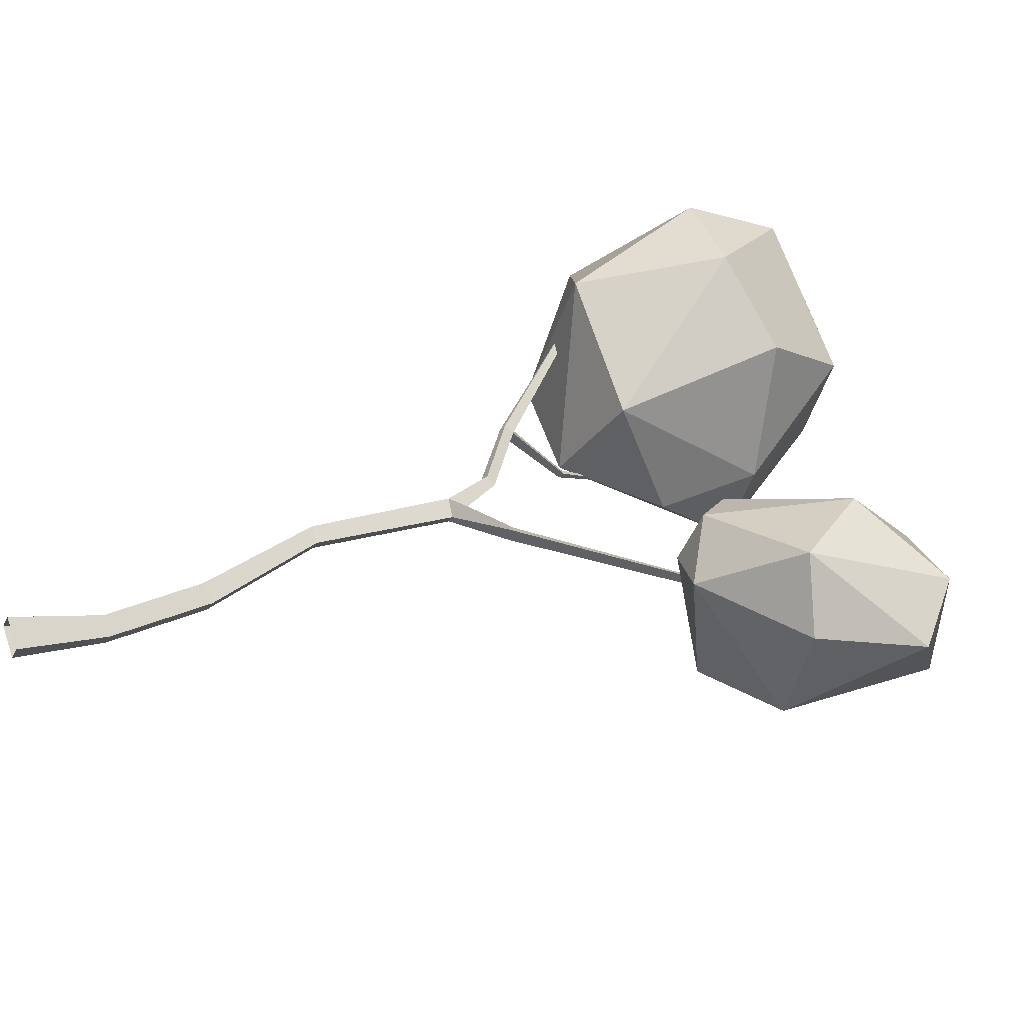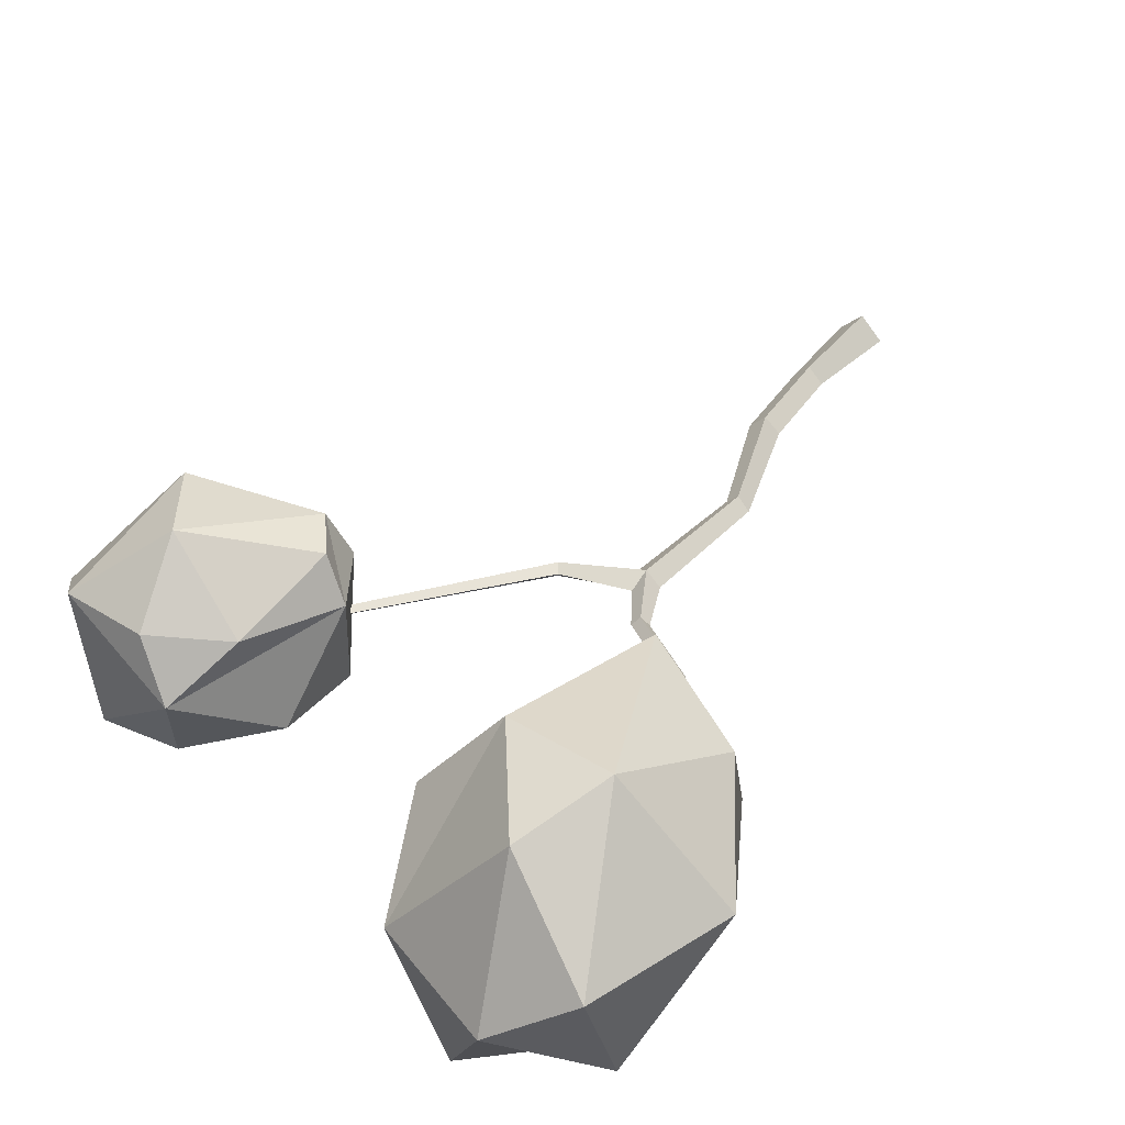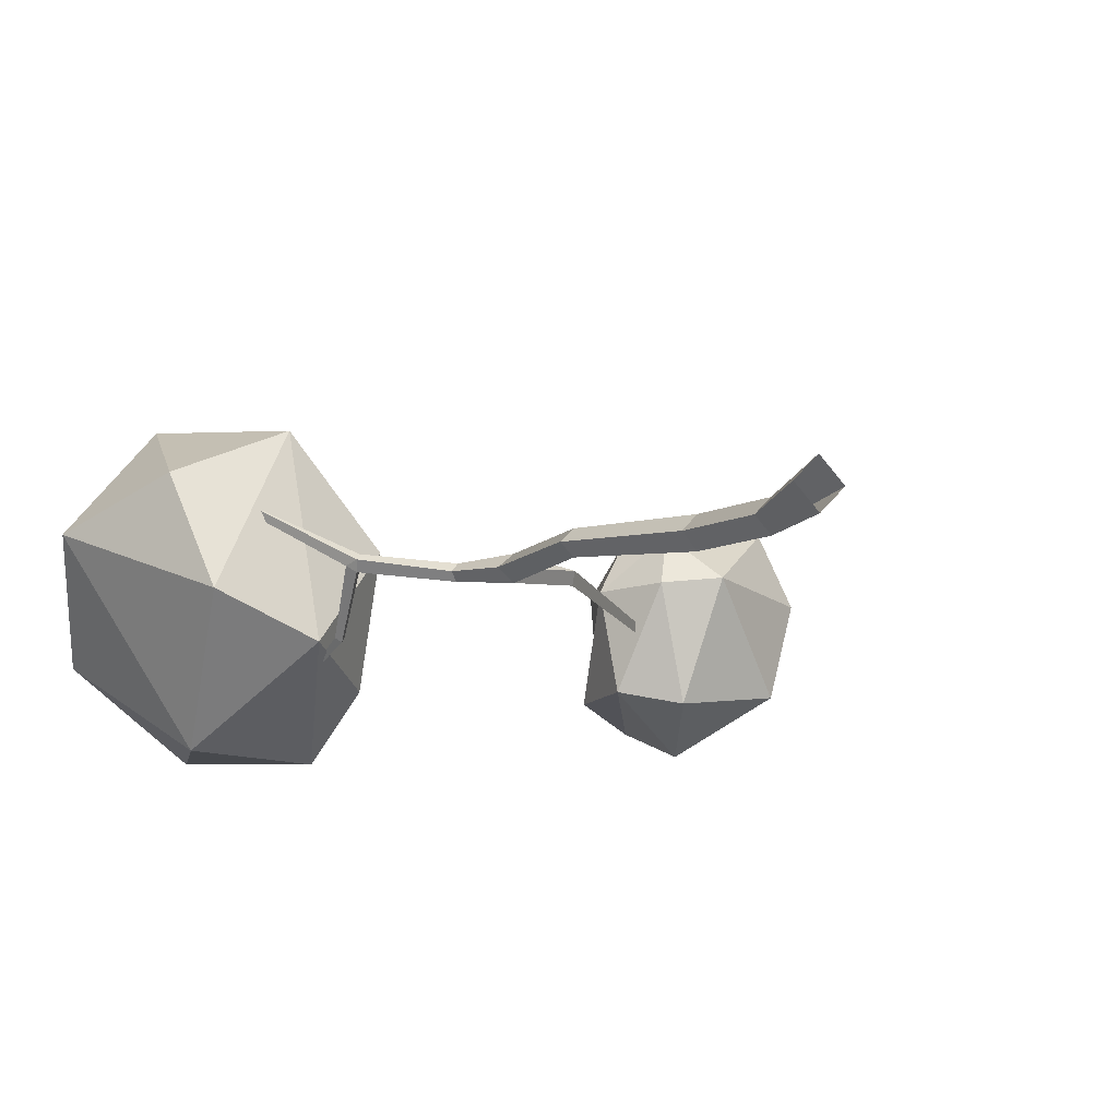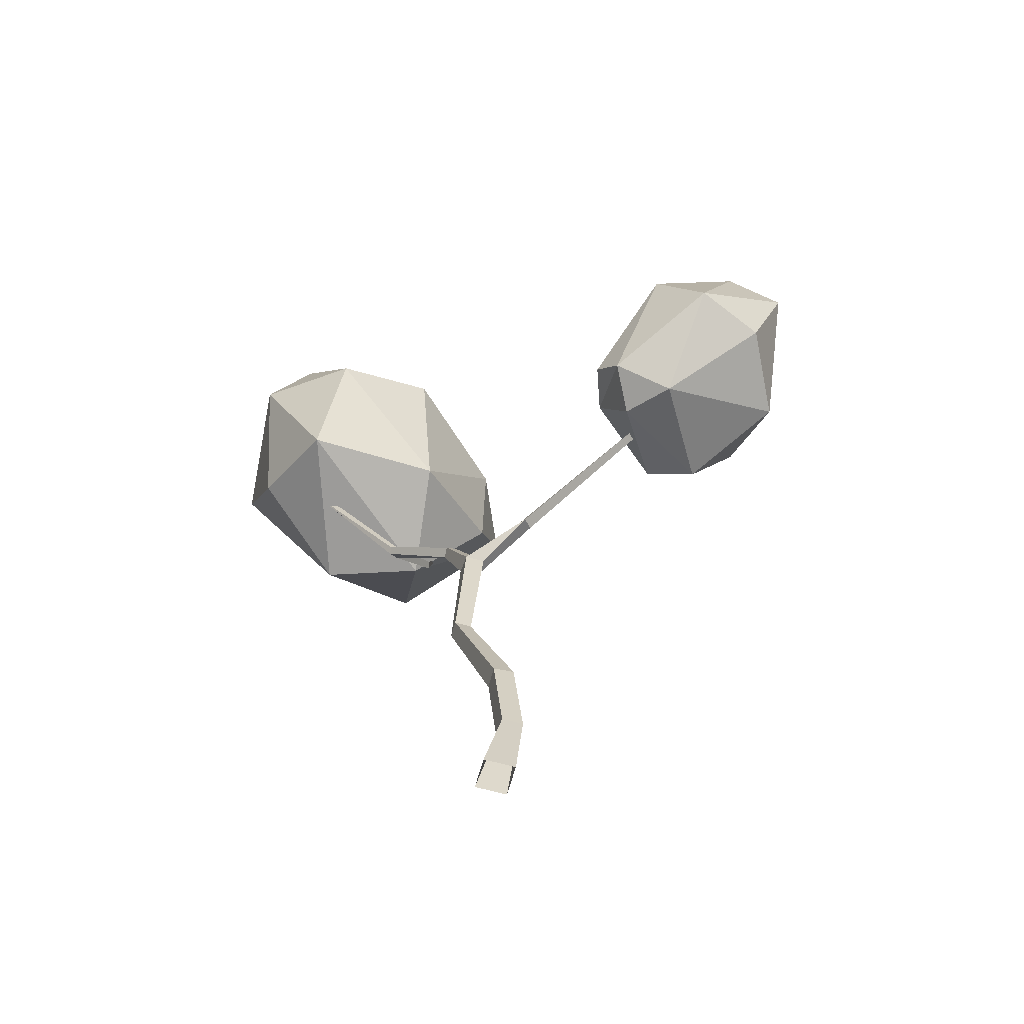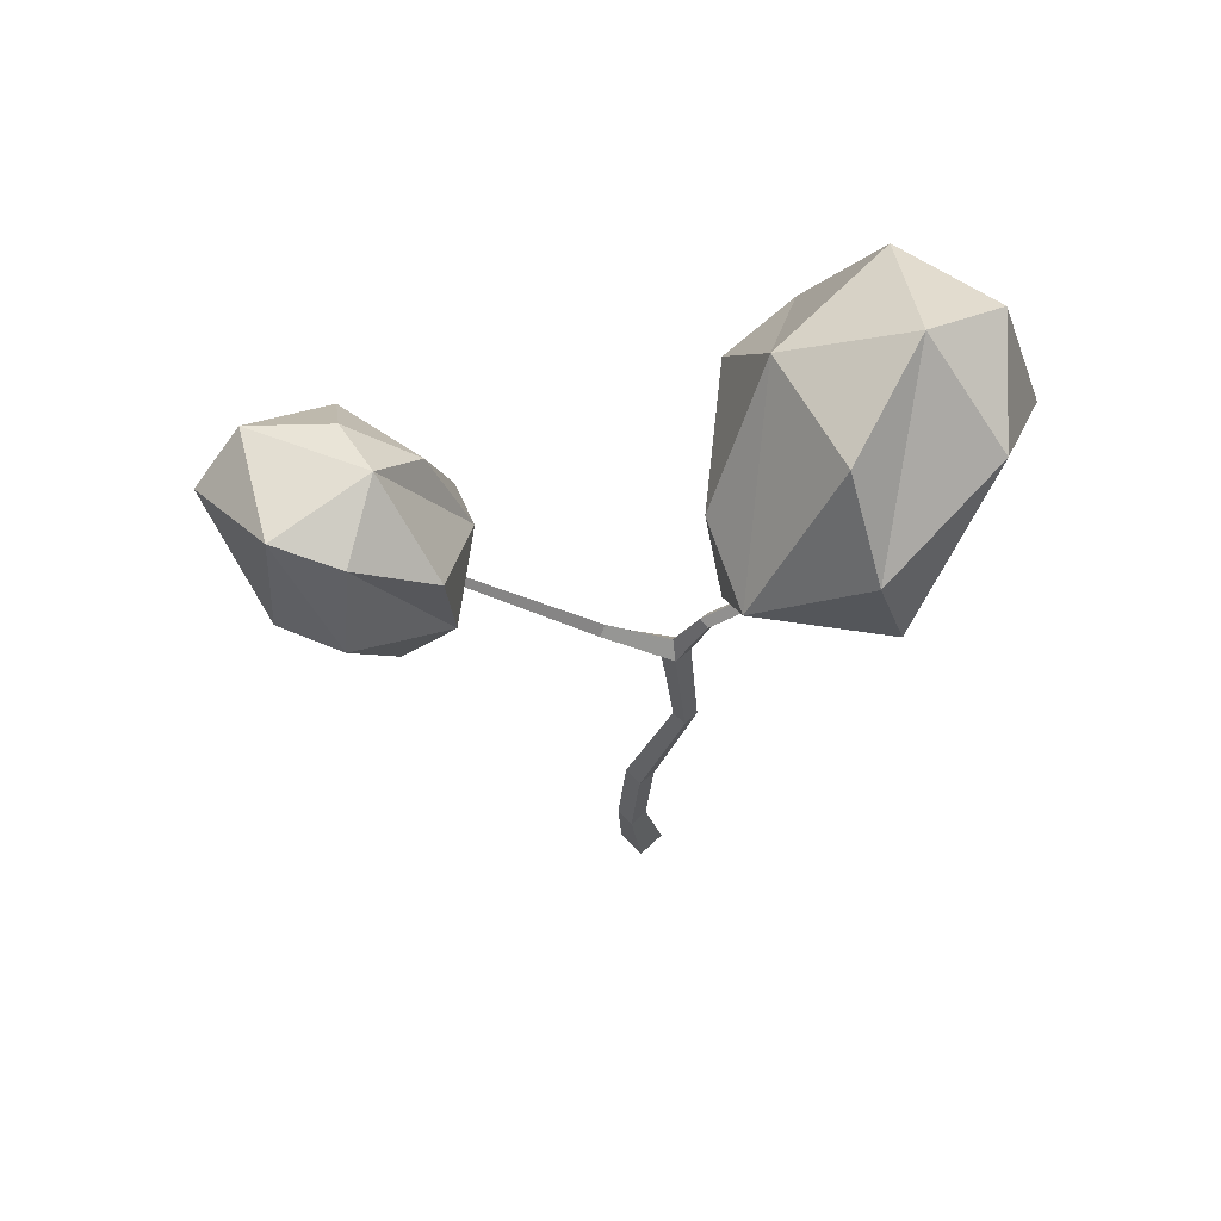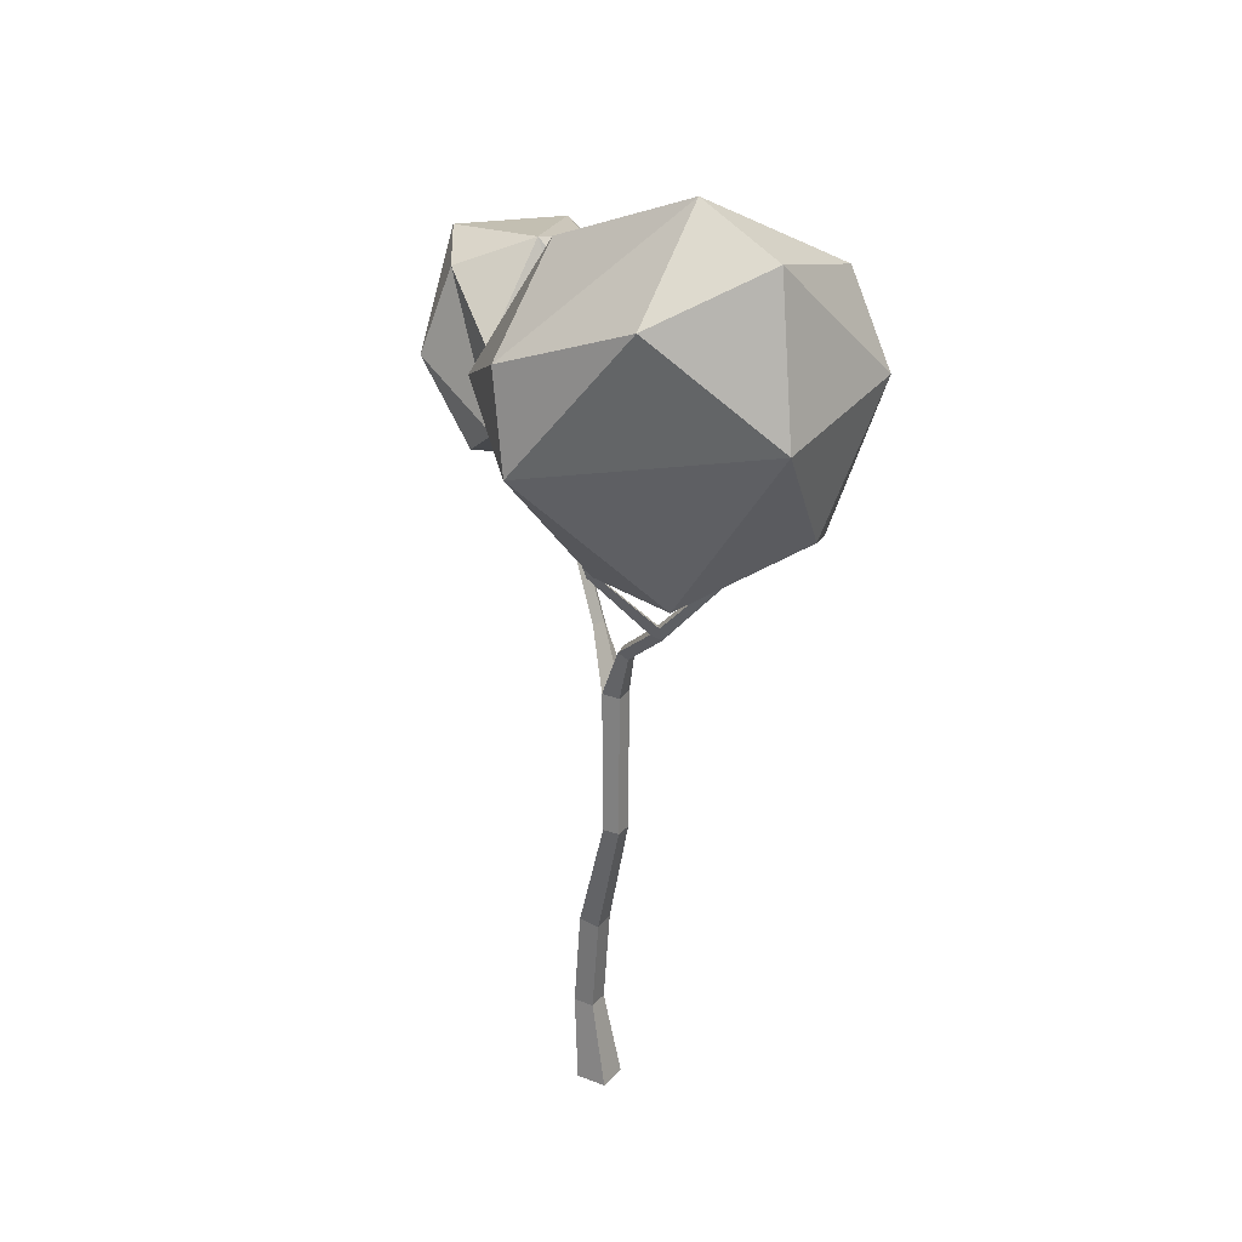
<metadata>
{"format":"obj","ext":"obj","renderer":"f3d","projection":"perspective","resolution":1024,"background":"white","views":[{"elev":29.4,"azim":64.6,"up":"+Z"},{"elev":40.0,"azim":-146.9,"up":"+Z"},{"elev":-10.8,"azim":-26.6,"up":"+Z"},{"elev":-65.0,"azim":29.4,"up":"+Y"},{"elev":63.1,"azim":-178.6,"up":"+Y"},{"elev":27.5,"azim":-103.6,"up":"+Y"}]}
</metadata>
<code>
g Random_Tree_s_03
v -0.2746 2.789 0.1177
v -0.1691 2.504 0.2873
v -0.4584 2.804 -0.2089
v -0.5746 2.717 0.4906
v -0.6276 2.931 0.0984
v -0.3634 2.42 0.5301
v -0.5499 2.533 -0.3788
v -0.2282 2.381 -0.3779
v -0.6279 2.268 -0.3712
v -0.8429 2.696 -0.1011
v -0.8366 2.827 0.2394
v -0.4094 1.875 -0.1071
v -0.1857 2.13 -0.198
v -0.7 1.903 0.02131
v -0.7712 2.088 0.366
v -0.4748 1.957 0.4847
v -0.1905 1.981 0.1725
v -0.1327 2.425 -0.1261
v -0.6861 2.473 0.5641
v -0.9698 2.411 0.231
v 0.4697 1.93 0.1061
v 0.5338 1.915 0.2428
v 0.5239 2.14 -0.1889
v 0.5729 1.753 0.1147
v 0.5037 1.89 -0.1849
v 0.6179 1.805 0.2624
v 0.7538 2.312 -0.2448
v 0.696 2.398 -0.005099
v 0.9535 2.365 -0.2005
v 0.7726 2.043 -0.3392
v 0.6571 1.784 -0.2212
v 1.056 2.328 0.1601
v 0.7999 2.351 0.1594
v 1.181 2.187 0.052
v 1.082 1.889 0.1027
v 0.99 1.916 0.3112
v 0.8382 2.147 0.3433
v 0.5888 2.22 0.139
v 0.7464 1.709 0.1352
v 0.9928 1.864 -0.1746
v 0 0 -0.066
v -0.066 0 0
v 0 0 0.066
v 0.066 0 -0
v 0.03343 0.2568 -0.06634
v -0.01094 0.2568 -0.02197
v 0.03343 0.2568 0.0224
v 0.0778 0.2568 -0.02197
v 0.01081 0.5568 -0.05272
v -0.03302 0.5477 -0.00874
v 0.01044 0.5546 0.036
v 0.05427 0.5637 -0.007982
v -0.1208 0.9335 -0.01367
v -0.1569 0.9357 0.02262
v -0.1206 0.9341 0.0588
v -0.0845 0.9319 0.0225
v -0.08256 1.348 -0.006508
v -0.1268 1.351 0.03218
v -0.08238 1.349 0.07071
v -0.03882 1.34 0.03189
v -0.1692 1.518 0.01715
v -0.1885 1.503 0.04125
v -0.1665 1.513 0.06543
v -0.1471 1.528 0.04133
v -0.3846 1.678 0.05149
v -0.3916 1.661 0.08235
v -0.3793 1.672 0.09935
v -0.3667 1.694 0.07624
v -0.07359 1.405 0.03505
v 0.1341 1.444 0.01912
v 0.1381 1.437 0.0589
v 0.1195 1.466 0.04684
v 0.5886 1.89 -0.02535
v 0.5897 1.887 0.001363
v 0.5809 1.908 -0.008572
v -0.6065 2.007 0.271
v -0.6047 1.994 0.2867
v -0.5911 2.008 0.2809
v -0.4046 1.704 0.07111
v -0.3553 1.847 -0.1094
v -0.3434 1.857 -0.09295
v -0.3686 1.864 -0.09637
v -0.3798 2.175 -0.2221
f 1 2 18
f 18 8 1
f 1 8 3
f 1 5 4
f 1 6 2
f 7 8 9
f 7 9 10
f 7 5 3
f 10 11 5
f 9 8 12
f 14 15 20
f 12 16 14
f 14 16 15
f 17 13 18
f 17 18 2
f 17 6 16
f 17 16 12
f 19 6 4
f 19 4 11
f 11 10 20
f 8 18 13
f 1 3 5
f 1 4 6
f 7 3 8
f 7 10 5
f 12 8 13
f 9 12 14
f 17 12 13
f 17 2 6
f 19 16 6
f 11 4 5
f 19 11 20
f 10 9 20
f 19 20 15
f 19 15 16
f 9 14 20
f 21 22 38
f 38 28 21
f 21 28 23
f 21 25 24
f 21 26 22
f 27 28 29
f 27 29 30
f 27 25 23
f 30 31 25
f 29 28 32
f 34 35 40
f 32 36 34
f 34 36 35
f 37 33 38
f 37 38 22
f 37 26 36
f 37 36 32
f 39 26 24
f 39 24 31
f 31 30 40
f 28 38 33
f 21 23 25
f 21 24 26
f 27 23 28
f 27 30 25
f 32 28 33
f 29 32 34
f 37 32 33
f 37 22 26
f 39 36 26
f 31 24 25
f 39 31 40
f 30 29 40
f 39 40 35
f 39 35 36
f 29 34 40
f 41 45 48 44
f 43 47 46 42
f 44 48 47 43
f 42 46 45 41
f 48 45 49 52
f 46 47 51 50
f 47 48 52 51
f 45 46 50 49
f 51 52 56 55
f 49 50 54 53
f 52 49 53 56
f 50 51 55 54
f 56 53 57 60
f 54 55 59 58
f 55 56 60 59
f 53 54 58 57
f 59 69 64 63
f 57 58 62 61
f 59 60 71
f 58 59 63 62
f 61 62 66 65
f 64 61 65 68
f 62 63 67 66
f 63 64 68 67
f 69 57 61 64
f 69 59 71 72
f 72 71 74 75
f 60 57 70 71
f 57 69 72 70
f 70 73 74 71
f 67 68 78 77
f 65 66 79
f 68 79 76 78
f 66 67 77
f 82 81 83
f 79 66 77 76
f 79 68 81 82
f 65 79 82 80
f 68 65 80 81
f 80 82 83
f 81 80 83
f 72 75 73 70

</code>
